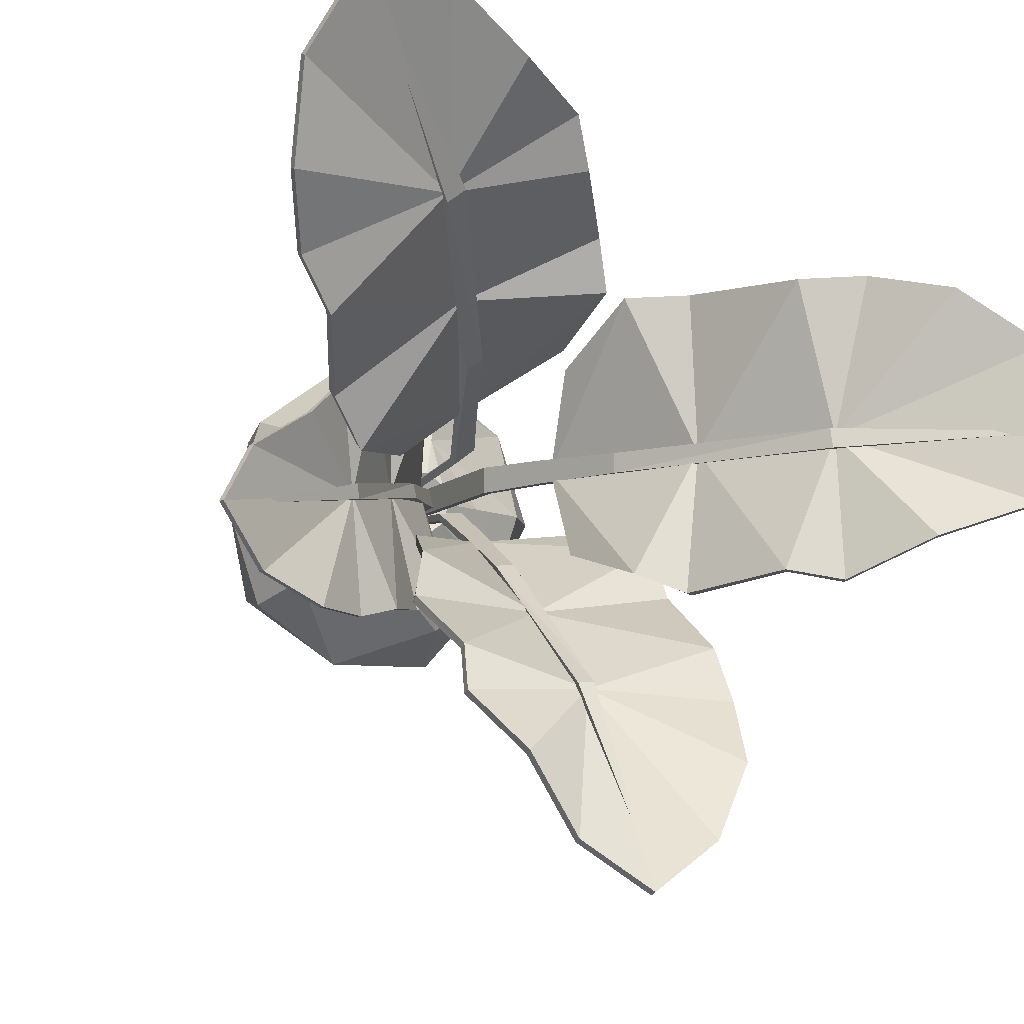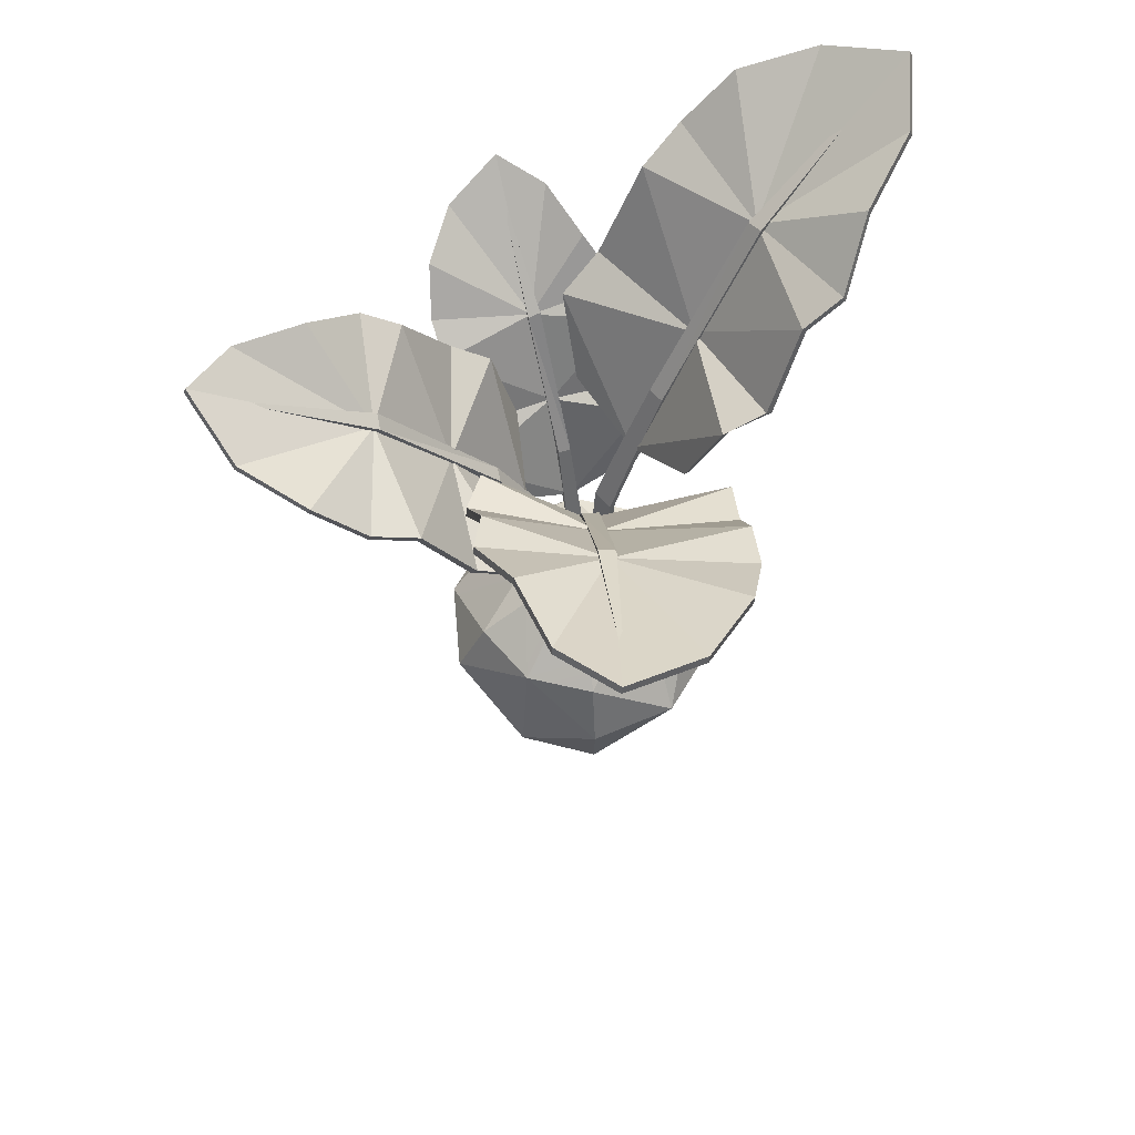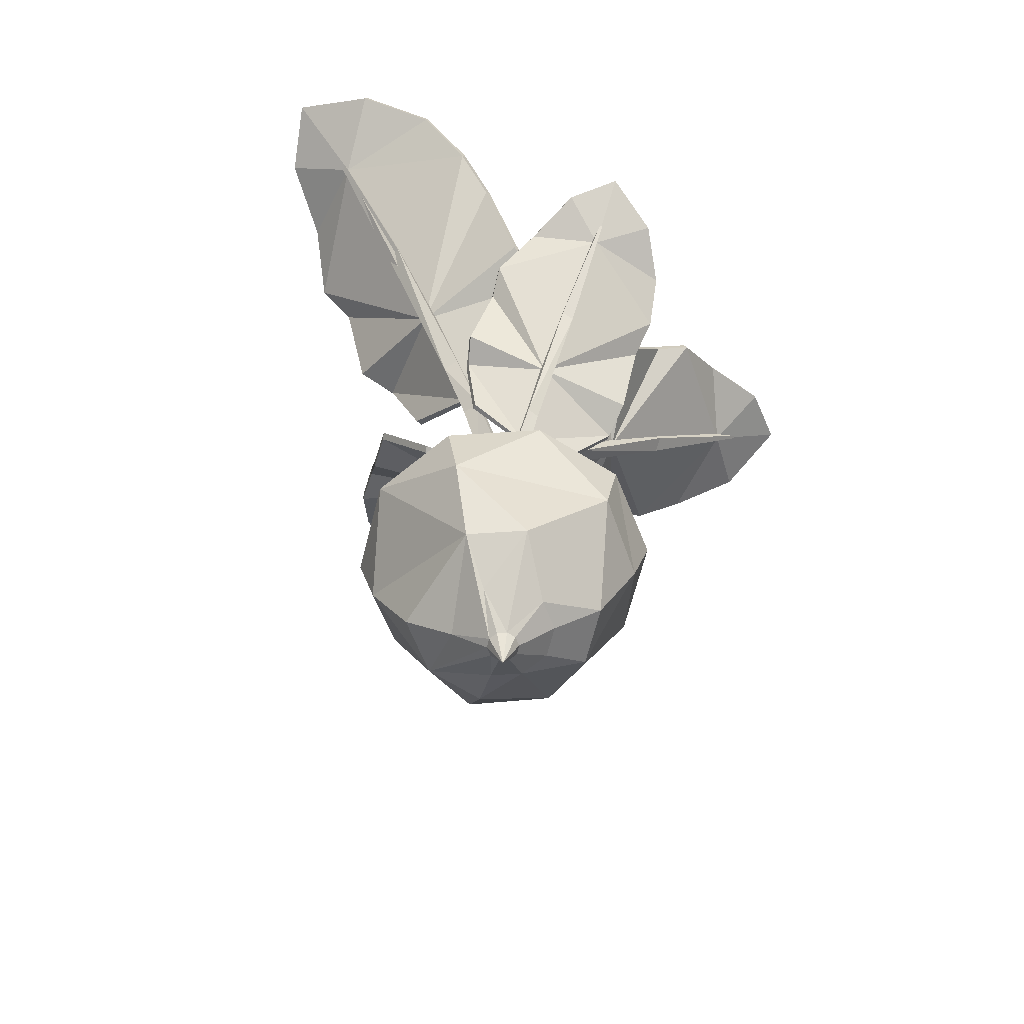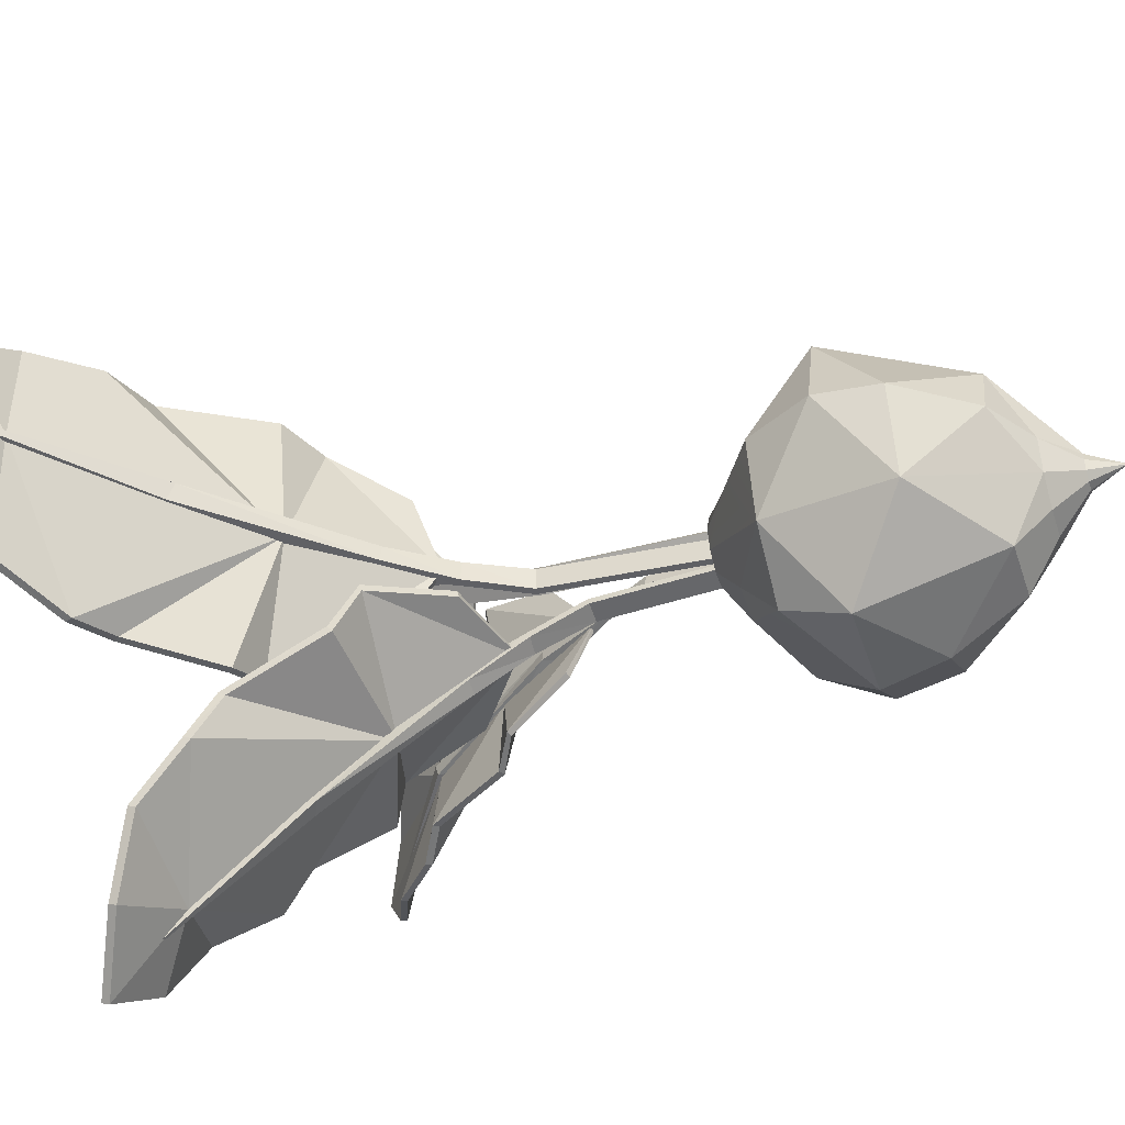
<metadata>
{"format":"obj","ext":"obj","renderer":"f3d","projection":"perspective","resolution":1024,"background":"white","views":[{"elev":-8.1,"azim":160.0,"up":"+Z"},{"elev":64.2,"azim":-95.0,"up":"+Y"},{"elev":-65.2,"azim":75.8,"up":"+Y"},{"elev":-44.4,"azim":-72.4,"up":"+Z"}]}
</metadata>
<code>
v 0.006993 0.07642 0.005592
v 0.004772 0.07643 0.002677
v 0.1184 0.3935 0.1629
v -0.002932 0.07643 0.01314
v -0.005153 0.07643 0.01022
v 0.06351 0.3454 0.09703
v 0.06437 0.3123 0.09815
v 0.07183 0.3087 0.09253
v 0.07097 0.3427 0.0914
v 0.02167 0.2483 0.04402
v 0.0251 0.2318 0.04679
v 0.03189 0.2338 0.04019
v 0.02916 0.2483 0.03834
v -0.001329 0.171 0.01469
v 0.000886 0.1701 0.01761
v 0.01081 0.1701 0.01006
v 0.008596 0.171 0.007144
v 0.01086 0.2014 0.02963
v 0.0195 0.2008 0.02248
v 0.01774 0.204 0.02016
v 0.008818 0.204 0.02694
v 0.08587 0.3894 0.1741
v 0.148 0.3835 0.137
v -0.01868 0.2403 0.05577
v 0.05611 0.2239 0.004141
v 0.1259 0.4018 0.1784
v 0.01687 0.2086 0.03029
v -0.02179 0.2873 0.07391
v 0.08706 0.2634 -0.001248
v 0.01526 0.3491 0.1344
v 0.04216 0.2694 0.06539
v 0.1367 0.3411 0.06427
v -0.01584 0.2936 0.09671
v 0.1032 0.2759 0.01944
v 0.04823 0.3765 0.1487
v 0.1477 0.3683 0.09334
v 0.006007 0.3371 0.114
v 0.1199 0.3275 0.04335
v -0.02406 0.2886 0.07022
v 0.01549 0.2093 0.02763
v -0.02094 0.2416 0.05208
v 0.0848 0.2647 -0.004936
v 0.05385 0.2252 0.000453
v -0.0175 0.2964 0.09352
v 0.04351 0.2822 0.06261
v 0.1015 0.2786 0.01625
v 0.04776 0.3807 0.1473
v 0.01473 0.3533 0.1328
v 0.1361 0.3453 0.06269
v 0.1472 0.3726 0.09188
v 0.004989 0.3408 0.1116
v 0.1189 0.3312 0.041
v 0.0854 0.3937 0.1727
v 0.1255 0.406 0.1769
v 0.1475 0.3877 0.1356
v 0.1014 0.3635 0.1375
v 0.07026 0.3419 0.09584
v 0.001936 0.07642 -0.006719
v -0.000755 0.07642 -0.006085
v 0.1446 0.2898 -0.03513
v 0.004082 0.07642 0.002436
v 0.001391 0.07642 0.00307
v 0.0823 0.2506 -0.01755
v 0.08334 0.2276 -0.01779
v 0.08175 0.2249 -0.02466
v 0.08071 0.2486 -0.02442
v 0.03292 0.1803 -0.005021
v 0.03588 0.1683 -0.006528
v 0.03343 0.1672 -0.01324
v 0.03131 0.1803 -0.01193
v 0.005644 0.122 0.001809
v 0.008335 0.1214 0.00118
v 0.00619 0.1213 -0.007976
v 0.003498 0.122 -0.007346
v 0.01969 0.145 -0.001996
v 0.01741 0.1445 -0.01014
v 0.01528 0.1469 -0.009645
v 0.0172 0.1469 -0.001416
v 0.1423 0.2868 -0.009258
v 0.1358 0.2823 -0.06344
v 0.02862 0.1743 0.02639
v 0.01603 0.1619 -0.041
v 0.1575 0.2961 -0.03554
v 0.02199 0.1503 -0.005932
v 0.04015 0.2098 0.03411
v 0.02184 0.1917 -0.06398
v 0.09323 0.2564 0.02718
v 0.05394 0.1962 -0.01257
v 0.08221 0.2503 -0.07802
v 0.05769 0.2145 0.03702
v 0.04104 0.2011 -0.06873
v 0.1132 0.277 0.008873
v 0.1056 0.2709 -0.07668
v 0.07629 0.2473 0.02727
v 0.06266 0.24 -0.07292
v 0.03691 0.2107 0.03454
v 0.01973 0.1509 -0.005799
v 0.02538 0.1753 0.02681
v 0.0186 0.1927 -0.06355
v 0.0128 0.1629 -0.04058
v 0.05498 0.2166 0.03718
v 0.05244 0.2059 -0.01435
v 0.03834 0.2032 -0.06857
v 0.1121 0.2802 0.008745
v 0.09198 0.2595 0.02706
v 0.08096 0.2535 -0.07814
v 0.1045 0.2741 -0.07681
v 0.07436 0.2501 0.02725
v 0.06073 0.2428 -0.07294
v 0.1411 0.29 -0.009385
v 0.1564 0.2993 -0.03567
v 0.1347 0.2855 -0.06357
v 0.1218 0.2689 -0.03125
v 0.08356 0.2476 -0.02257
v -0.003978 0.07642 0.005759
v -0.000313 0.07643 0.00575
v -0.1967 0.3935 -0.000478
v -0.003994 0.07643 -0.006706
v -0.000329 0.07643 -0.006715
v -0.111 0.3415 -0.004436
v -0.1124 0.3104 -0.004433
v -0.1124 0.3068 0.004911
v -0.111 0.3388 0.004908
v -0.04347 0.2483 -0.005754
v -0.04775 0.2329 -0.004701
v -0.04659 0.2321 0.0047
v -0.04346 0.2483 0.003647
v -0.006199 0.171 -0.006366
v -0.009863 0.1701 -0.006364
v -0.009847 0.1701 0.006102
v -0.006183 0.171 0.006099
v -0.02547 0.2014 -0.005679
v -0.02499 0.2008 0.005524
v -0.02208 0.204 0.005523
v -0.02209 0.204 -0.00568
v 0.01476 0.3472 -0.1803
v -0.05141 0.3418 -0.1803
v 0.04157 0.2109 -0.03841
v -0.04138 0.1958 -0.03282
v -0.01472 0.3585 -0.2025
v 0.001705 0.1818 -0.03502
v 0.0525 0.2539 -0.0512
v -0.06823 0.232 -0.04306
v 0.05169 0.3104 -0.1161
v -0.001757 0.2375 -0.07443
v -0.07657 0.3031 -0.1178
v 0.05849 0.2596 -0.07191
v -0.07122 0.2434 -0.06687
v 0.03248 0.3354 -0.1428
v -0.07163 0.328 -0.1458
v 0.04939 0.2994 -0.0957
v -0.0732 0.2906 -0.0935
v 0.05256 0.255 -0.04725
v 0.001544 0.1825 -0.03228
v 0.04162 0.212 -0.03445
v -0.06817 0.2331 -0.03911
v -0.04132 0.197 -0.02886
v 0.05831 0.2621 -0.06863
v -0.004116 0.2492 -0.07288
v -0.07141 0.2459 -0.06359
v 0.03216 0.3393 -0.1414
v 0.05137 0.3142 -0.1146
v -0.07688 0.3069 -0.1163
v -0.07195 0.3318 -0.1444
v 0.04909 0.3028 -0.09337
v -0.0735 0.294 -0.09118
v 0.01445 0.3511 -0.179
v -0.01504 0.3624 -0.2011
v -0.05172 0.3457 -0.1789
v -0.01462 0.3262 -0.1588
v -0.009592 0.2998 -0.1115
v -0.002088 0.07642 -0.01098
v -0.001706 0.07642 -0.007647
v -0.01606 0.3509 -0.1868
v 0.009242 0.07642 -0.01226
v 0.009624 0.07642 -0.008932
v -0.003732 0.3034 -0.1093
v -0.003878 0.274 -0.1106
v -0.01238 0.2707 -0.1096
v -0.01223 0.3009 -0.1084
v 0.004352 0.2182 -0.04805
v 0.002958 0.2033 -0.05183
v -0.005471 0.2032 -0.04982
v -0.004194 0.2182 -0.04709
v 0.008708 0.1474 -0.01423
v 0.008332 0.1467 -0.01756
v -0.002998 0.1466 -0.01628
v -0.002622 0.1474 -0.01295
v 0.006118 0.1753 -0.03168
v -0.004017 0.1747 -0.0301
v -0.003719 0.1777 -0.02746
v 0.006464 0.1777 -0.02861
v 0.01653 -0.04962 -0.05087
v -0.01653 -0.04962 -0.05087
v -0.02258 -0.06742 -0.0164
v -0.05349 -0.04962 -0
v -0.04328 -0.04962 0.03144
v -0.01653 -0.04962 0.05087
v 0.04328 -0.04962 0.03144
v 0.05349 -0.04962 -0
v 0.06469 -0.011 -0.04316
v 0.02471 -0.011 -0.06984
v -0.02564 0.02205 -0.0789
v -0.06469 -0.011 -0.04316
v -0.07996 -0.011 -0
v -0.06711 0.02205 0.04876
v -0.02471 -0.011 0.06984
v 0.02564 0.02205 0.0789
v 0.06469 -0.011 0.04316
v 0.06711 0.02205 -0.04876
v 0.02564 0.02205 -0.0789
v -0.08296 0.02205 0
v -0.02564 0.02205 0.0789
v 0.06711 0.02205 0.04876
v 0.08296 0.02205 0
v 0.05324 0.05527 -0.03868
v 0.01144 0.07377 -0.03521
v -0.02034 0.05527 -0.06259
v -0.05324 0.05527 -0.03868
v -0.06581 0.05527 0
v -0.02034 0.05527 0.06259
v 0.02034 0.05527 0.06259
v 0.05324 0.05527 0.03868
v 0.06581 0.05527 0
v 0.02258 -0.06742 -0.0164
v 0.008624 -0.06742 -0.02654
v -0.008624 -0.06742 -0.02654
v -0.02791 -0.06742 -0
v -0.008624 -0.06742 0.02654
v 0.002682 -0.08465 0.008253
v 0.02258 -0.06742 0.0164
v 0.008678 -0.08465 -0
v -0 -0.1029 -0
v 0.00702 -0.08465 -0.005101
v 0.002682 -0.08465 -0.008253
v -0.002682 -0.08465 -0.008253
v -0.00702 -0.08465 -0.005101
v -0.008678 -0.08465 -0
v -0.00702 -0.08465 0.005101
v -0.002682 -0.08465 0.008253
v 0.00702 -0.08465 0.005101
v 0.02995 0.07377 -0.02176
v -0.01144 0.07377 -0.03521
v -0.01365 0.08625 -0.009919
v -0.03702 0.07377 0
v -0.01144 0.07377 0.03521
v 0.01144 0.07377 0.03521
v 0.01365 0.08625 -0.009919
v 0.005215 0.08625 -0.01605
v -0.005215 0.08625 -0.01605
v -0.01688 0.08625 0
v -0.01365 0.08625 0.009919
v -0.005215 0.08625 0.01605
v 0.005215 0.08625 0.01605
v 0.01365 0.08625 0.009919
v 0.01688 0.08625 0
v -0 0.07703 0
v -0.1859 0.3894 -0.03319
v -0.1939 0.3835 0.03871
v -0.02846 0.2403 -0.04501
v -0.03249 0.2239 0.04578
v -0.2135 0.4018 -0.00385
v -0.02963 0.2086 -0.001291
v -0.04103 0.2873 -0.05845
v -0.0469 0.2634 0.0737
v -0.1116 0.3491 -0.06547
v -0.07287 0.2694 -0.002333
v -0.1291 0.3411 0.07366
v -0.06279 0.2936 -0.06748
v -0.07312 0.2759 0.07406
v -0.143 0.3765 -0.04786
v -0.1589 0.3683 0.06488
v -0.08974 0.3371 -0.06049
v -0.1023 0.3275 0.07296
v -0.03672 0.2886 -0.05803
v -0.02667 0.2093 -0.000782
v -0.02415 0.2416 -0.04459
v -0.04259 0.2647 0.07412
v -0.02819 0.2252 0.0462
v -0.05925 0.2964 -0.06688
v -0.07147 0.2822 0.000419
v -0.06958 0.2786 0.07466
v -0.1415 0.3807 -0.04734
v -0.1101 0.3533 -0.06495
v -0.1275 0.3453 0.07419
v -0.1575 0.3726 0.0654
v -0.08726 0.3408 -0.05988
v -0.09981 0.3312 0.07357
v -0.1845 0.3937 -0.03268
v -0.2121 0.406 -0.003338
v -0.1924 0.3877 0.03922
v -0.1661 0.3645 0.001356
v -0.1141 0.3375 0.00166
v -0.1872 0.3881 -0.02389
f 8 9 3
f 3 6 7
f 9 6 3
f 7 8 3
f 6 10 7
f 7 10 11
f 12 8 11
f 11 8 7
f 12 13 8
f 8 13 9
f 13 10 9
f 9 10 6
f 10 21 11
f 11 21 18
f 18 19 11
f 11 19 12
f 19 20 12
f 12 20 13
f 20 21 13
f 13 21 10
f 14 5 15
f 15 5 4
f 4 1 15
f 15 1 16
f 1 2 16
f 16 2 17
f 5 14 2
f 2 14 17
f 16 19 15
f 15 19 18
f 16 17 19
f 19 17 20
f 17 14 20
f 20 14 21
f 18 21 15
f 15 21 14
f 39 40 41
f 40 42 43
f 44 45 39
f 39 45 40
f 40 45 42
f 42 45 46
f 51 45 44
f 46 45 52
f 57 48 47
f 49 57 50
f 28 24 27
f 27 25 29
f 33 28 31
f 31 28 27
f 34 31 29
f 29 31 27
f 37 33 31
f 34 38 31
f 22 56 26
f 36 23 56
f 30 37 31
f 38 32 31
f 27 24 40
f 40 24 41
f 24 28 41
f 41 28 39
f 29 25 42
f 42 25 43
f 27 40 25
f 25 40 43
f 33 44 28
f 28 44 39
f 34 29 46
f 46 29 42
f 30 35 48
f 48 35 47
f 32 49 36
f 36 49 50
f 33 37 44
f 44 37 51
f 34 46 38
f 38 46 52
f 22 26 53
f 53 26 54
f 35 22 47
f 47 22 53
f 23 55 26
f 26 55 54
f 23 36 55
f 55 36 50
f 37 30 51
f 51 30 48
f 32 38 49
f 49 38 52
f 31 56 30
f 30 56 35
f 36 56 32
f 32 56 31
f 57 47 53
f 55 57 54
f 49 52 57
f 57 52 45
f 45 51 57
f 57 51 48
f 57 53 54
f 50 57 55
f 35 56 22
f 56 23 26
f 65 66 60
f 60 63 64
f 66 63 60
f 64 65 60
f 63 67 64
f 64 67 68
f 69 65 68
f 68 65 64
f 69 70 65
f 65 70 66
f 70 67 66
f 66 67 63
f 67 78 68
f 68 78 75
f 76 69 75
f 75 69 68
f 76 77 69
f 69 77 70
f 77 78 70
f 70 78 67
f 71 62 72
f 72 62 61
f 61 58 72
f 72 58 73
f 58 59 73
f 73 59 74
f 62 71 59
f 59 71 74
f 73 76 72
f 72 76 75
f 73 74 76
f 76 74 77
f 74 71 77
f 77 71 78
f 75 78 72
f 72 78 71
f 96 97 98
f 97 99 100
f 101 102 96
f 96 102 97
f 97 102 99
f 99 102 103
f 108 102 101
f 103 102 109
f 114 105 104
f 106 114 107
f 85 81 84
f 84 82 86
f 90 85 88
f 88 85 84
f 91 88 86
f 86 88 84
f 94 90 88
f 91 95 88
f 92 113 79
f 113 80 83
f 87 94 88
f 95 89 88
f 84 81 97
f 97 81 98
f 81 85 98
f 98 85 96
f 86 82 99
f 99 82 100
f 84 97 82
f 82 97 100
f 90 101 85
f 85 101 96
f 91 86 103
f 103 86 99
f 87 92 105
f 105 92 104
f 89 106 93
f 93 106 107
f 90 94 101
f 101 94 108
f 91 103 95
f 95 103 109
f 79 83 110
f 110 83 111
f 92 79 104
f 104 79 110
f 80 112 83
f 83 112 111
f 80 93 112
f 112 93 107
f 94 87 108
f 108 87 105
f 89 95 106
f 106 95 109
f 88 113 87
f 87 113 92
f 93 113 89
f 89 113 88
f 114 110 111
f 112 114 111
f 106 109 114
f 114 109 102
f 102 108 114
f 114 108 105
f 107 114 112
f 114 104 110
f 93 80 113
f 79 113 83
f 122 123 117
f 117 120 121
f 123 120 117
f 121 122 117
f 120 124 121
f 121 124 125
f 126 122 125
f 125 122 121
f 126 127 122
f 122 127 123
f 127 124 123
f 123 124 120
f 124 135 125
f 125 135 132
f 133 126 132
f 132 126 125
f 133 134 126
f 126 134 127
f 134 135 127
f 127 135 124
f 128 119 129
f 129 119 118
f 118 115 129
f 129 115 130
f 115 116 130
f 130 116 131
f 119 128 116
f 116 128 131
f 130 133 129
f 129 133 132
f 130 131 133
f 133 131 134
f 131 128 134
f 134 128 135
f 132 135 129
f 129 135 128
f 153 154 155
f 154 156 157
f 158 159 153
f 153 159 154
f 154 159 156
f 156 159 160
f 165 159 158
f 160 159 166
f 171 162 161
f 163 171 164
f 142 138 141
f 141 139 143
f 147 142 145
f 145 142 141
f 148 145 143
f 143 145 141
f 151 147 145
f 148 152 145
f 149 170 136
f 170 137 140
f 144 151 145
f 152 146 145
f 141 138 154
f 154 138 155
f 138 142 155
f 155 142 153
f 143 139 156
f 156 139 157
f 141 154 139
f 139 154 157
f 147 158 142
f 142 158 153
f 148 143 160
f 160 143 156
f 144 149 162
f 162 149 161
f 146 163 150
f 150 163 164
f 147 151 158
f 158 151 165
f 148 160 152
f 152 160 166
f 136 140 167
f 167 140 168
f 149 136 161
f 161 136 167
f 137 169 140
f 140 169 168
f 137 150 169
f 169 150 164
f 151 144 165
f 165 144 162
f 146 152 163
f 163 152 166
f 145 170 144
f 144 170 149
f 150 170 146
f 146 170 145
f 171 167 168
f 164 171 169
f 163 166 171
f 171 166 159
f 159 165 171
f 171 165 162
f 169 171 168
f 171 161 167
f 136 170 140
f 150 137 170
f 179 180 174
f 174 177 178
f 180 177 174
f 178 179 174
f 177 181 178
f 178 181 182
f 183 179 182
f 182 179 178
f 183 184 179
f 179 184 180
f 184 181 180
f 180 181 177
f 181 192 182
f 182 192 189
f 190 183 189
f 189 183 182
f 190 191 183
f 183 191 184
f 191 192 184
f 184 192 181
f 185 176 186
f 186 176 175
f 175 172 186
f 186 172 187
f 172 173 187
f 187 173 188
f 176 185 173
f 173 185 188
f 187 190 186
f 186 190 189
f 187 188 190
f 190 188 191
f 188 185 191
f 191 185 192
f 189 192 186
f 186 192 185
f 193 202 201
f 193 194 202
f 202 194 203
f 195 204 194
f 194 204 203
f 195 196 204
f 204 196 205
f 196 197 205
f 205 197 206
f 198 207 197
f 197 207 206
f 198 199 207
f 207 199 208
f 199 209 208
f 199 200 209
f 209 200 201
f 200 193 201
f 201 202 210
f 210 202 211
f 202 203 211
f 204 205 212
f 205 206 212
f 206 207 213
f 207 208 213
f 208 209 214
f 201 215 209
f 209 215 214
f 201 210 215
f 210 211 216
f 216 211 217
f 203 218 211
f 211 218 217
f 204 219 203
f 203 219 218
f 204 212 219
f 219 212 220
f 212 206 220
f 206 213 221
f 213 208 221
f 221 208 222
f 208 214 222
f 222 214 223
f 214 215 223
f 223 215 224
f 215 210 224
f 224 210 216
f 193 225 226
f 194 193 227
f 227 193 226
f 195 194 227
f 196 195 228
f 197 196 228
f 198 197 229
f 198 229 199
f 199 229 230
f 199 230 231
f 199 231 200
f 200 231 232
f 193 200 225
f 225 200 232
f 226 225 235
f 235 225 234
f 227 226 236
f 236 226 235
f 195 227 237
f 237 227 236
f 228 195 238
f 238 195 237
f 238 239 228
f 197 228 239
f 239 240 197
f 229 197 240
f 230 229 240
f 231 230 241
f 232 231 241
f 225 232 234
f 235 234 233
f 236 235 233
f 237 236 233
f 238 237 233
f 239 238 233
f 240 239 233
f 230 240 233
f 241 230 233
f 232 241 233
f 234 232 233
f 216 217 242
f 217 218 243
f 218 219 243
f 243 219 244
f 220 245 219
f 219 245 244
f 206 246 220
f 220 246 245
f 206 221 246
f 221 222 246
f 246 222 247
f 222 223 247
f 223 224 247
f 224 216 242
f 242 217 248
f 248 217 249
f 217 243 249
f 249 243 250
f 243 244 250
f 244 245 251
f 246 252 245
f 245 252 251
f 246 253 252
f 246 247 253
f 253 247 254
f 247 255 254
f 256 255 224
f 247 224 255
f 224 242 256
f 256 242 248
f 248 249 257
f 249 250 257
f 250 244 257
f 244 251 257
f 251 252 257
f 252 253 257
f 253 254 257
f 254 255 257
f 255 256 257
f 256 248 257
f 275 276 277
f 276 278 279
f 280 281 275
f 275 281 276
f 276 281 278
f 278 281 282
f 287 281 280
f 282 281 288
f 293 284 283
f 285 293 286
f 264 260 263
f 263 261 265
f 269 264 267
f 267 264 263
f 270 267 265
f 265 267 263
f 273 269 267
f 270 274 267
f 258 294 262
f 262 294 292
f 272 259 292
f 266 273 267
f 274 268 267
f 263 260 276
f 276 260 277
f 260 264 277
f 277 264 275
f 265 261 278
f 278 261 279
f 263 276 261
f 261 276 279
f 269 280 264
f 264 280 275
f 270 265 282
f 282 265 278
f 266 271 284
f 284 271 283
f 268 285 272
f 272 285 286
f 269 273 280
f 280 273 287
f 270 282 274
f 274 282 288
f 258 262 289
f 289 262 290
f 271 258 283
f 283 258 289
f 259 291 262
f 262 291 290
f 259 272 291
f 291 272 286
f 273 266 287
f 287 266 284
f 268 274 285
f 285 274 288
f 267 292 266
f 266 292 271
f 272 292 268
f 268 292 267
f 293 283 289
f 291 293 290
f 285 288 293
f 293 288 281
f 281 287 293
f 293 287 284
f 293 289 290
f 271 292 258
f 258 292 294
f 292 259 262
f 286 293 291

</code>
